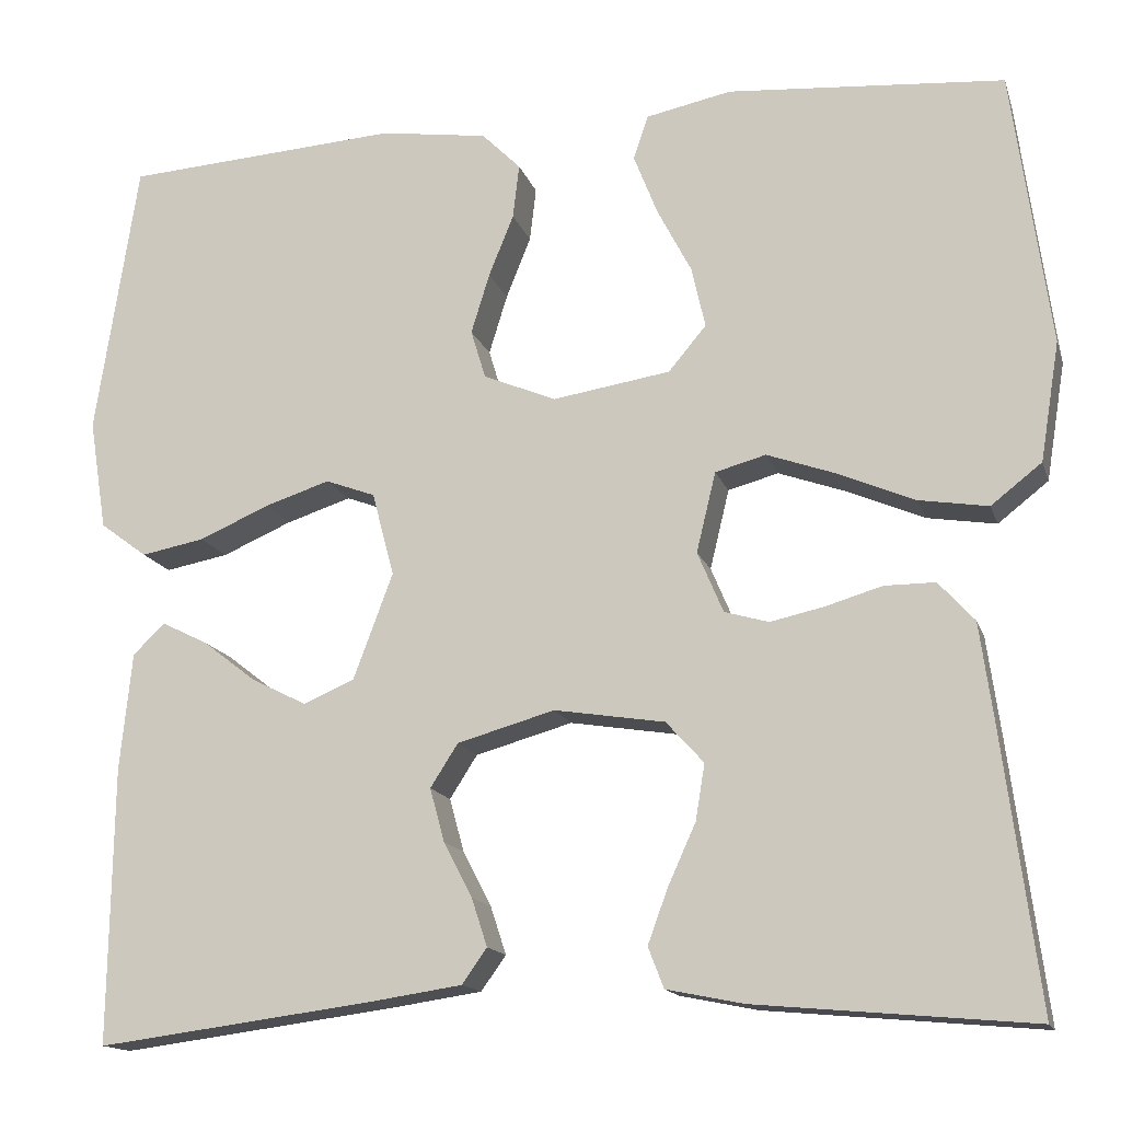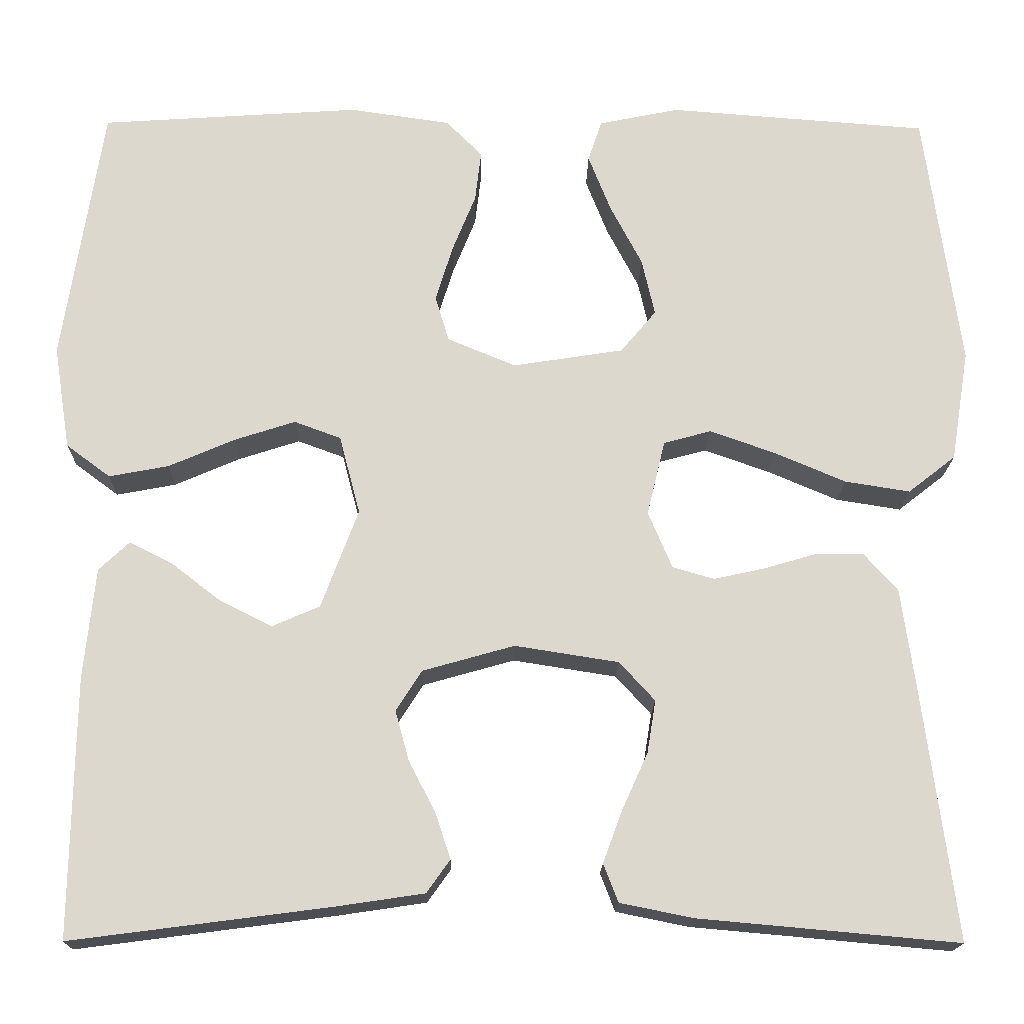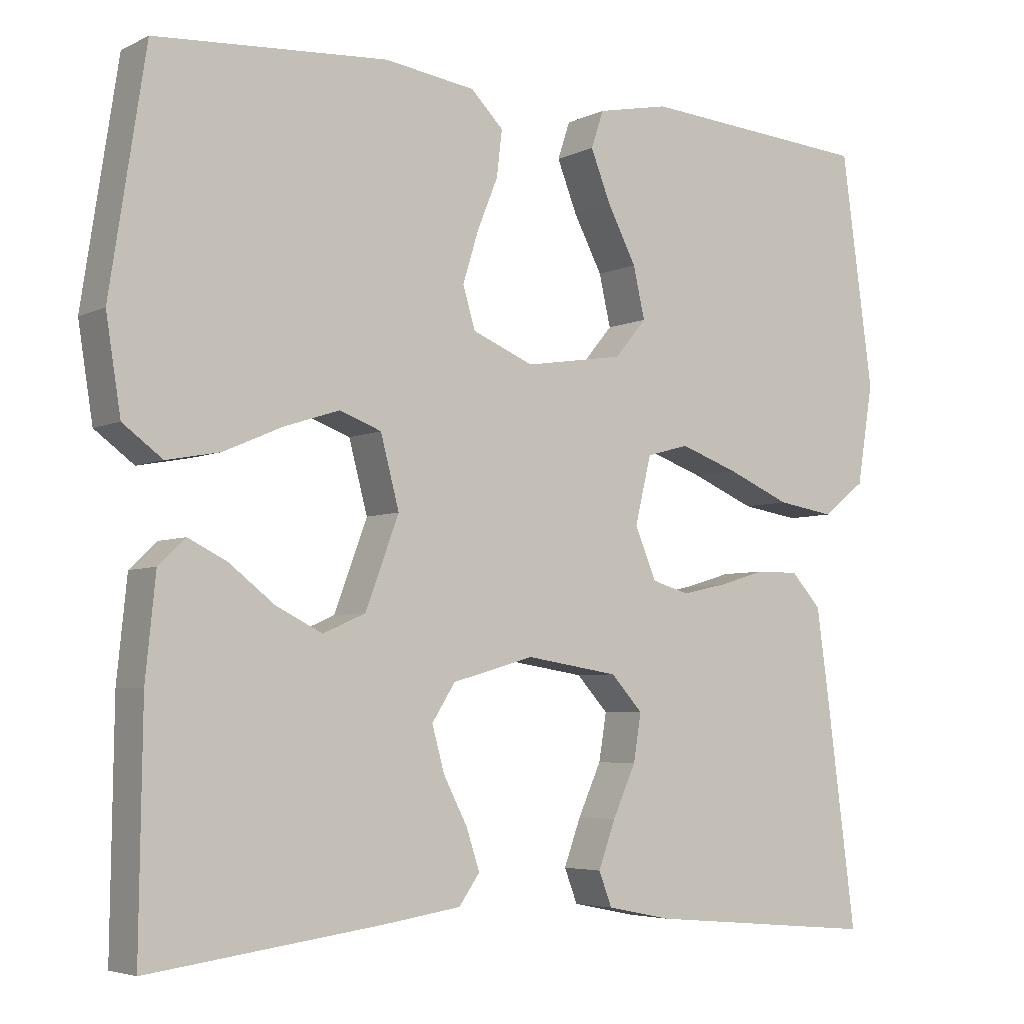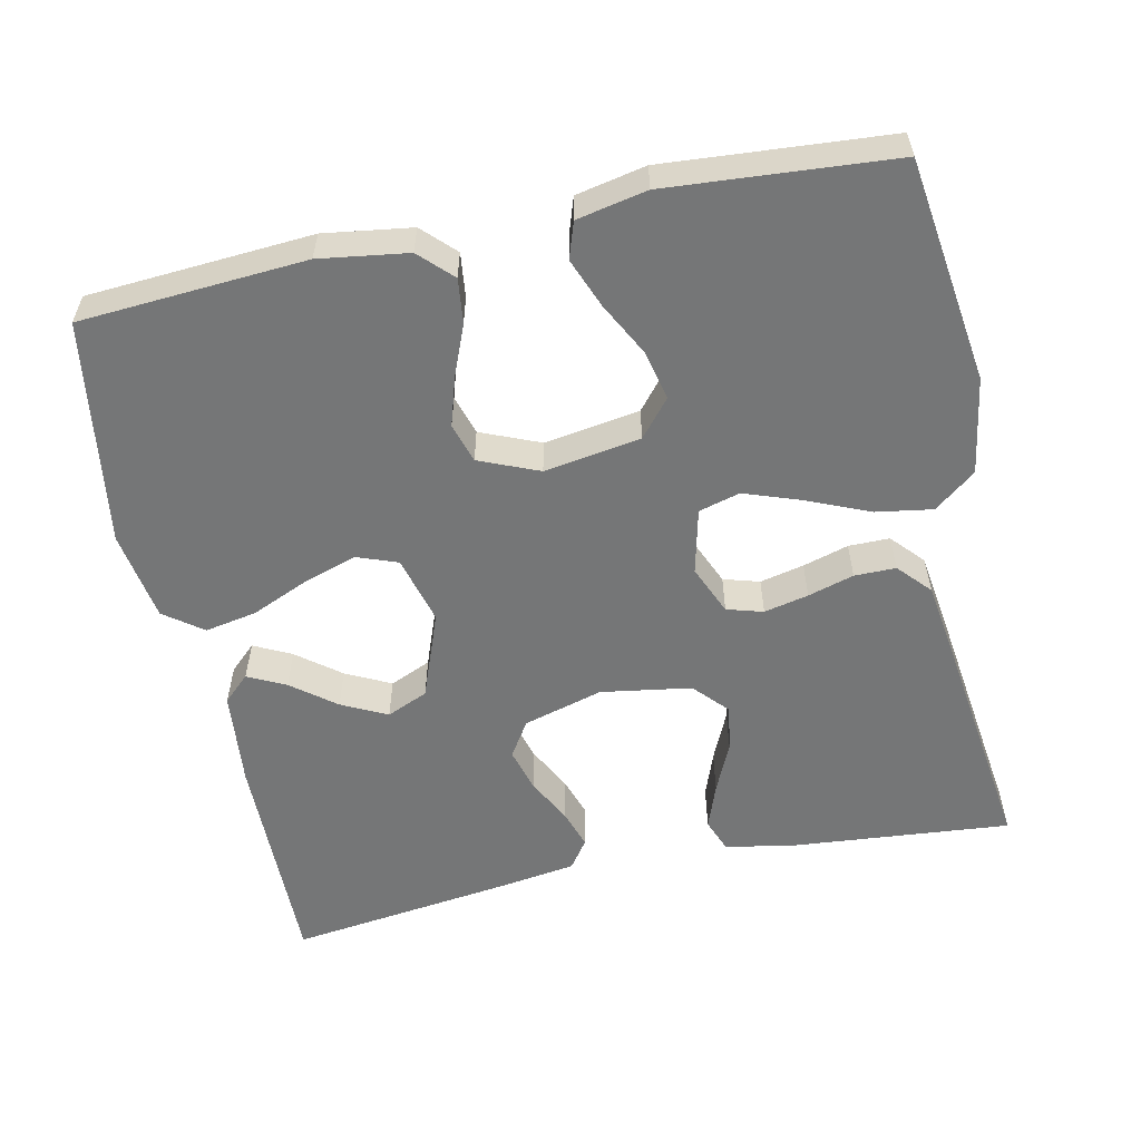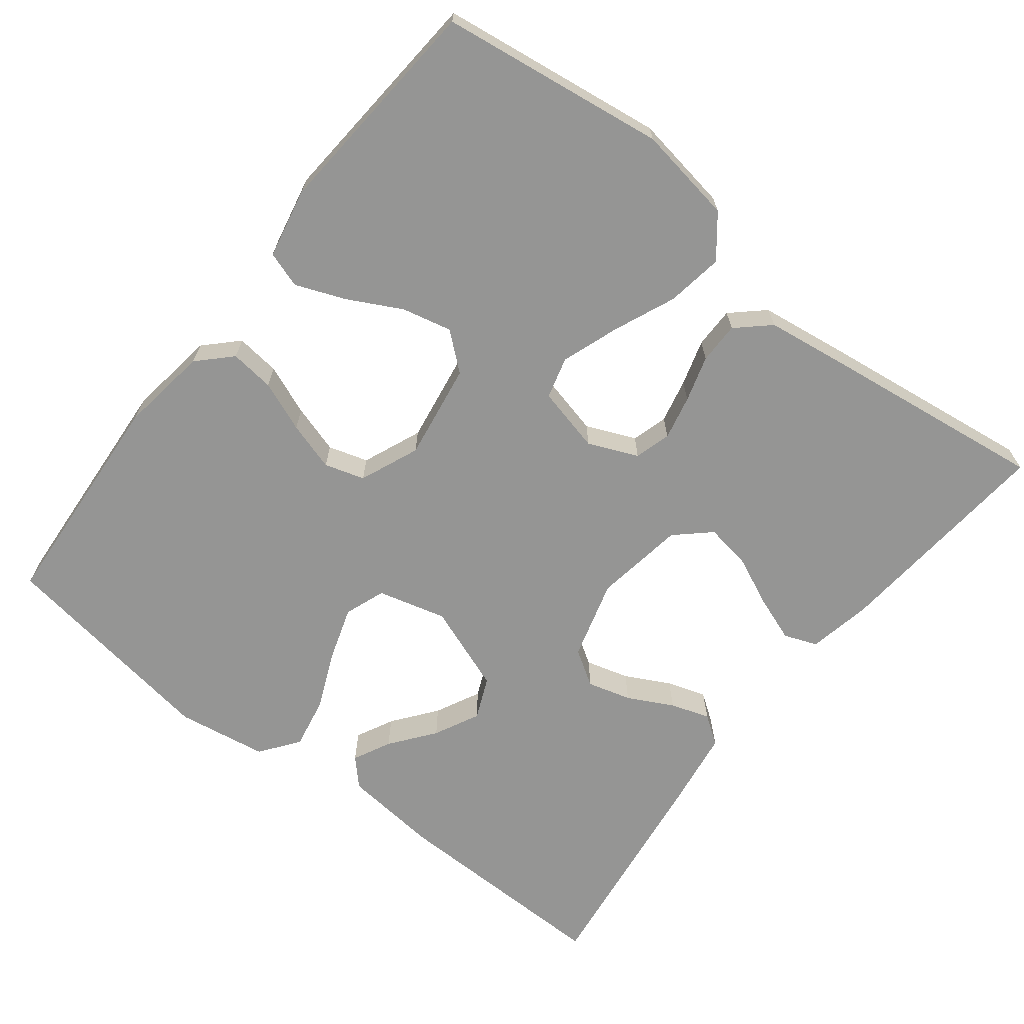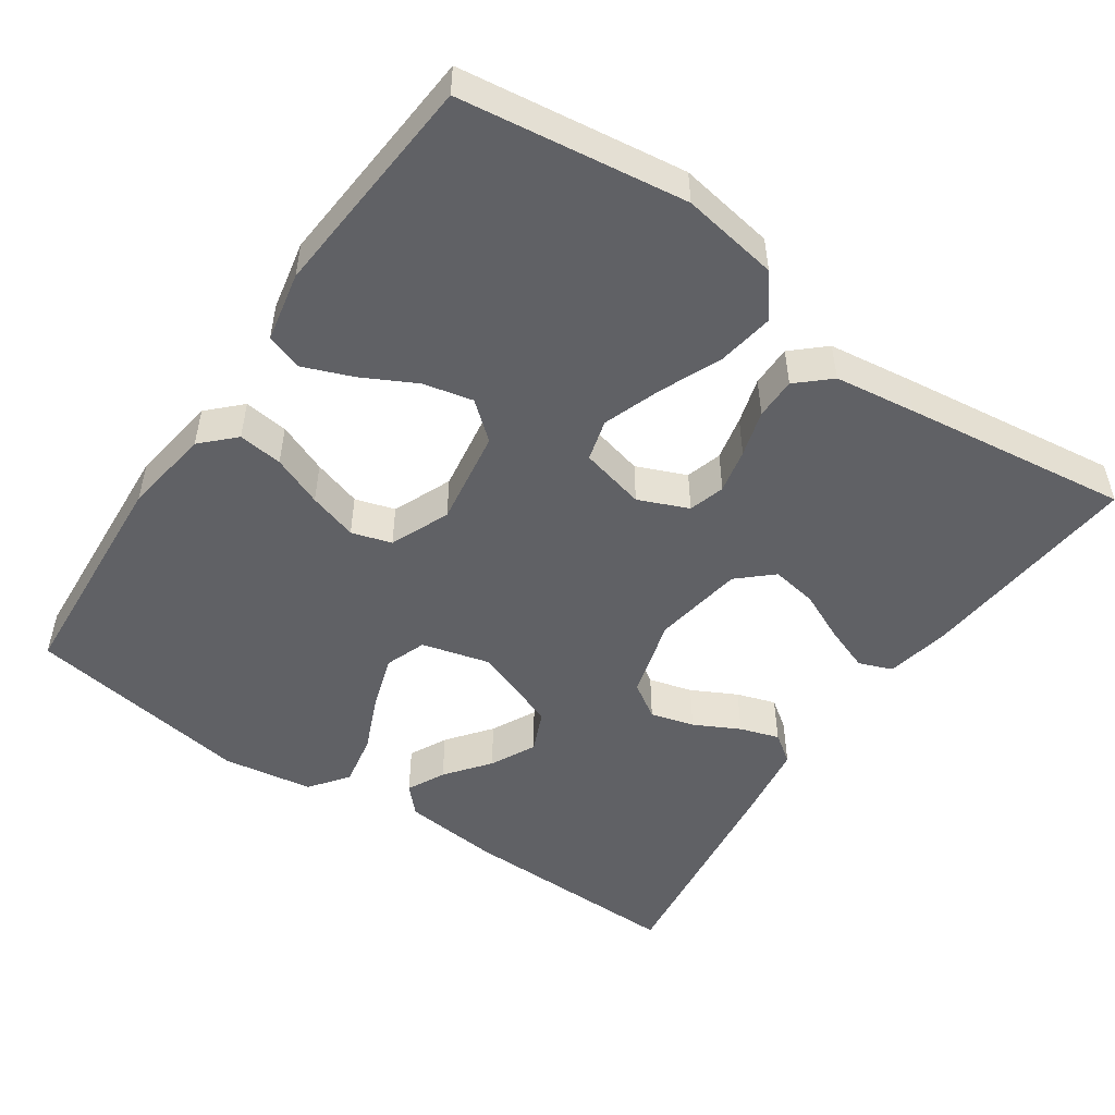
<metadata>
{"format":"obj","ext":"obj","renderer":"f3d","projection":"perspective","resolution":1024,"background":"white","views":[{"elev":-14.9,"azim":15.1,"up":"+Z"},{"elev":-17.5,"azim":-0.9,"up":"+Z"},{"elev":-4.8,"azim":-34.4,"up":"+Z"},{"elev":-56.7,"azim":12.1,"up":"+Y"},{"elev":-67.4,"azim":52.1,"up":"+Y"},{"elev":-50.4,"azim":55.5,"up":"+Y"}]}
</metadata>
<code>
v 0.5 0.07 -0.5
v 0.2 0.07 -0.473
v 0.116 0.07 -0.456
v 0.099 0.07 -0.412
v 0.121 0.07 -0.352
v 0.151 0.07 -0.286
v 0.161 0.07 -0.225
v 0.12 0.07 -0.18
v 0 0.07 -0.161
v -0.106 0.07 -0.191
v -0.136 0.07 -0.238
v -0.12 0.07 -0.296
v -0.089 0.07 -0.356
v -0.072 0.07 -0.408
v -0.099 0.07 -0.446
v -0.2 0.07 -0.461
v -0.5 0.07 -0.5
v -0.496 0.07 -0.2
v -0.483 0.07 -0.072
v -0.448 0.07 -0.039
v -0.398 0.07 -0.064
v -0.34 0.07 -0.109
v -0.28 0.07 -0.139
v -0.225 0.07 -0.115
v -0.182 0.07 0
v -0.206 0.07 0.091
v -0.26 0.07 0.111
v -0.331 0.07 0.088
v -0.407 0.07 0.055
v -0.476 0.07 0.042
v -0.527 0.07 0.08
v -0.546 0.07 0.2
v -0.5 0.07 0.5
v -0.2 0.07 0.52
v -0.083 0.07 0.503
v -0.041 0.07 0.461
v -0.048 0.07 0.402
v -0.075 0.07 0.335
v -0.095 0.07 0.27
v -0.079 0.07 0.217
v 0 0.07 0.184
v 0.128 0.07 0.204
v 0.169 0.07 0.253
v 0.154 0.07 0.319
v 0.117 0.07 0.39
v 0.091 0.07 0.456
v 0.107 0.07 0.504
v 0.2 0.07 0.523
v 0.5 0.07 0.5
v 0.541 0.07 0.2
v 0.52 0.07 0.071
v 0.465 0.07 0.028
v 0.39 0.07 0.04
v 0.308 0.07 0.075
v 0.232 0.07 0.102
v 0.177 0.07 0.087
v 0.156 0.07 0
v 0.184 0.07 -0.066
v 0.232 0.07 -0.08
v 0.291 0.07 -0.067
v 0.352 0.07 -0.049
v 0.407 0.07 -0.049
v 0.446 0.07 -0.092
v 0.461 0.07 -0.2
v 0.5 0 -0.5
v 0.2 0 -0.473
v 0.116 0 -0.456
v 0.099 0 -0.412
v 0.121 0 -0.352
v 0.151 0 -0.286
v 0.161 0 -0.225
v 0.12 0 -0.18
v 0 0 -0.161
v -0.106 0 -0.191
v -0.136 0 -0.238
v -0.12 0 -0.296
v -0.089 0 -0.356
v -0.072 0 -0.408
v -0.099 0 -0.446
v -0.2 0 -0.461
v -0.5 0 -0.5
v -0.496 0 -0.2
v -0.483 0 -0.072
v -0.448 0 -0.039
v -0.398 0 -0.064
v -0.34 0 -0.109
v -0.28 0 -0.139
v -0.225 0 -0.115
v -0.182 0 0
v -0.206 0 0.091
v -0.26 0 0.111
v -0.331 0 0.088
v -0.407 0 0.055
v -0.476 0 0.042
v -0.527 0 0.08
v -0.546 0 0.2
v -0.5 0 0.5
v -0.2 0 0.52
v -0.083 0 0.503
v -0.041 0 0.461
v -0.048 0 0.402
v -0.075 0 0.335
v -0.095 0 0.27
v -0.079 0 0.217
v 0 0 0.184
v 0.128 0 0.204
v 0.169 0 0.253
v 0.154 0 0.319
v 0.117 0 0.39
v 0.091 0 0.456
v 0.107 0 0.504
v 0.2 0 0.523
v 0.5 0 0.5
v 0.541 0 0.2
v 0.52 0 0.071
v 0.465 0 0.028
v 0.39 0 0.04
v 0.308 0 0.075
v 0.232 0 0.102
v 0.177 0 0.087
v 0.156 0 0
v 0.184 0 -0.066
v 0.232 0 -0.08
v 0.291 0 -0.067
v 0.352 0 -0.049
v 0.407 0 -0.049
v 0.446 0 -0.092
v 0.461 0 -0.2
f 4 5 6
f 3 4 6
f 2 3 6
f 1 2 6
f 64 1 6
f 63 64 6
f 62 63 6
f 61 62 6
f 60 61 6
f 59 60 6 7
f 58 59 7 8
f 57 58 8 9
f 56 57 9 10
f 52 53 54
f 51 52 54
f 50 51 54
f 49 50 54
f 48 49 54
f 47 48 54
f 46 47 54
f 45 46 54
f 44 45 54
f 43 44 54 55
f 42 43 55 56
f 36 37 38
f 35 36 38
f 34 35 38
f 33 34 38
f 32 33 38
f 31 32 38
f 30 31 38
f 29 30 38
f 28 29 38
f 27 28 38 39
f 26 27 39 40
f 20 21 22
f 19 20 22
f 18 19 22
f 17 18 22
f 16 17 22
f 15 16 22
f 14 15 22
f 13 14 22
f 12 13 22
f 11 12 22 23
f 10 11 23 24
f 10 24 25
f 56 10 25
f 42 56 25
f 41 42 25
f 25 26 40 41
f 70 69 68
f 70 68 67
f 70 67 66
f 70 66 65
f 70 65 128
f 70 128 127
f 70 127 126
f 70 126 125
f 70 125 124
f 71 70 124 123
f 72 71 123 122
f 73 72 122 121
f 74 73 121 120
f 118 117 116
f 118 116 115
f 118 115 114
f 118 114 113
f 118 113 112
f 118 112 111
f 118 111 110
f 118 110 109
f 118 109 108
f 119 118 108 107
f 120 119 107 106
f 102 101 100
f 102 100 99
f 102 99 98
f 102 98 97
f 102 97 96
f 102 96 95
f 102 95 94
f 102 94 93
f 102 93 92
f 103 102 92 91
f 104 103 91 90
f 86 85 84
f 86 84 83
f 86 83 82
f 86 82 81
f 86 81 80
f 86 80 79
f 86 79 78
f 86 78 77
f 86 77 76
f 87 86 76 75
f 88 87 75 74
f 89 88 74
f 89 74 120
f 89 120 106
f 89 106 105
f 105 104 90 89
f 1 65 66 2
f 2 66 67 3
f 3 67 68 4
f 4 68 69 5
f 5 69 70 6
f 6 70 71 7
f 7 71 72 8
f 8 72 73 9
f 9 73 74 10
f 10 74 75 11
f 11 75 76 12
f 12 76 77 13
f 13 77 78 14
f 14 78 79 15
f 15 79 80 16
f 16 80 81 17
f 17 81 82 18
f 18 82 83 19
f 19 83 84 20
f 20 84 85 21
f 21 85 86 22
f 22 86 87 23
f 23 87 88 24
f 24 88 89 25
f 25 89 90 26
f 26 90 91 27
f 27 91 92 28
f 28 92 93 29
f 29 93 94 30
f 30 94 95 31
f 31 95 96 32
f 32 96 97 33
f 33 97 98 34
f 34 98 99 35
f 35 99 100 36
f 36 100 101 37
f 37 101 102 38
f 38 102 103 39
f 39 103 104 40
f 40 104 105 41
f 41 105 106 42
f 42 106 107 43
f 43 107 108 44
f 44 108 109 45
f 45 109 110 46
f 46 110 111 47
f 47 111 112 48
f 48 112 113 49
f 49 113 114 50
f 50 114 115 51
f 51 115 116 52
f 52 116 117 53
f 53 117 118 54
f 54 118 119 55
f 55 119 120 56
f 56 120 121 57
f 57 121 122 58
f 58 122 123 59
f 59 123 124 60
f 60 124 125 61
f 61 125 126 62
f 62 126 127 63
f 63 127 128 64
f 64 128 65 1

</code>
